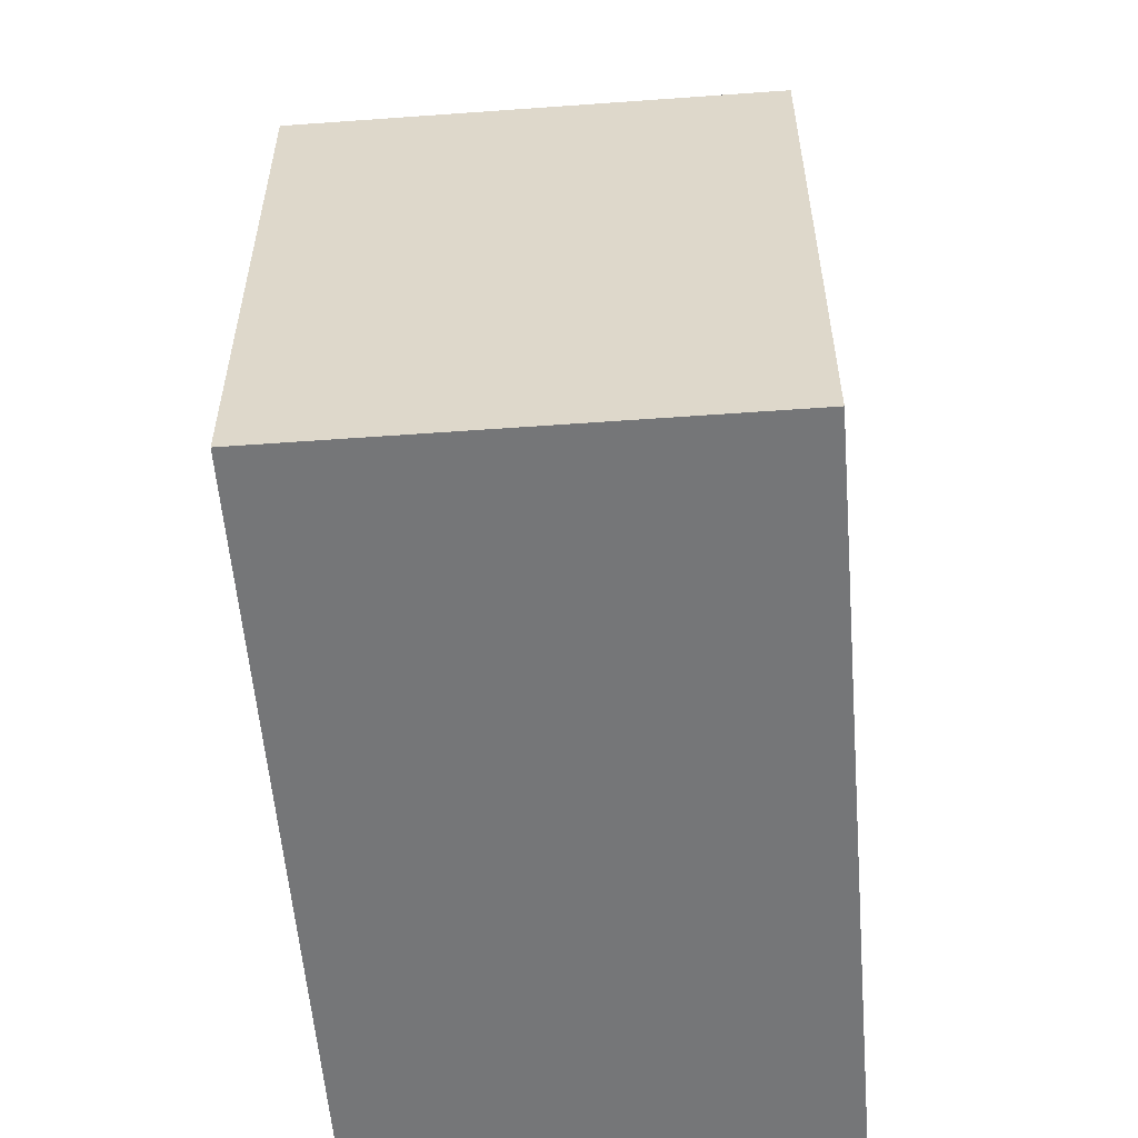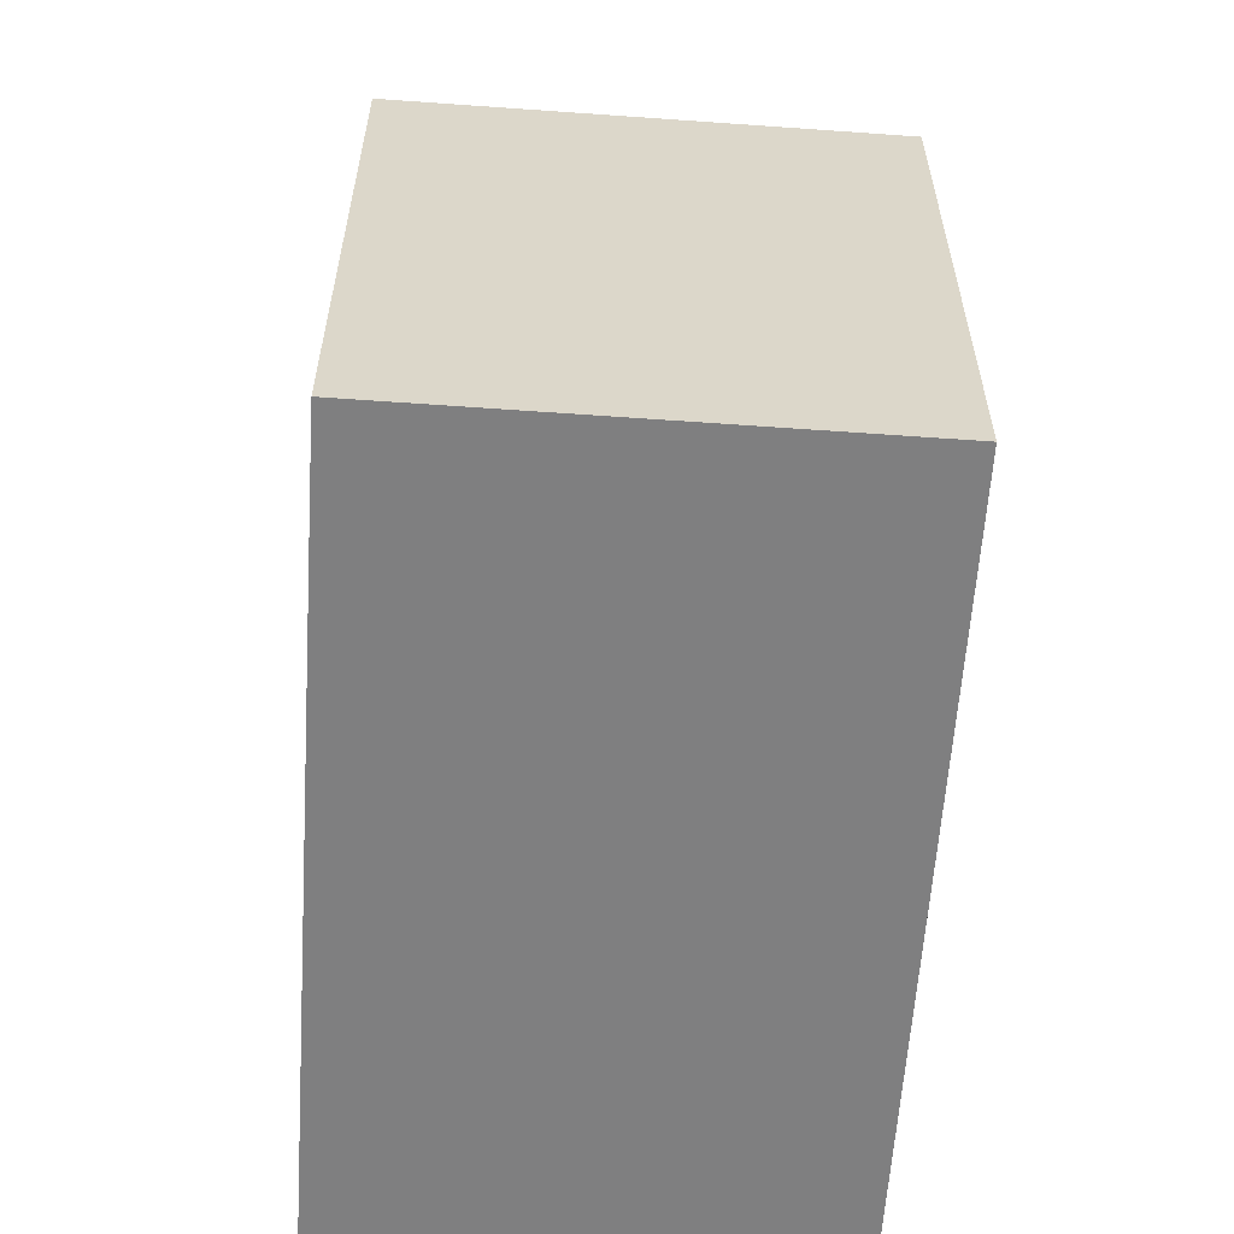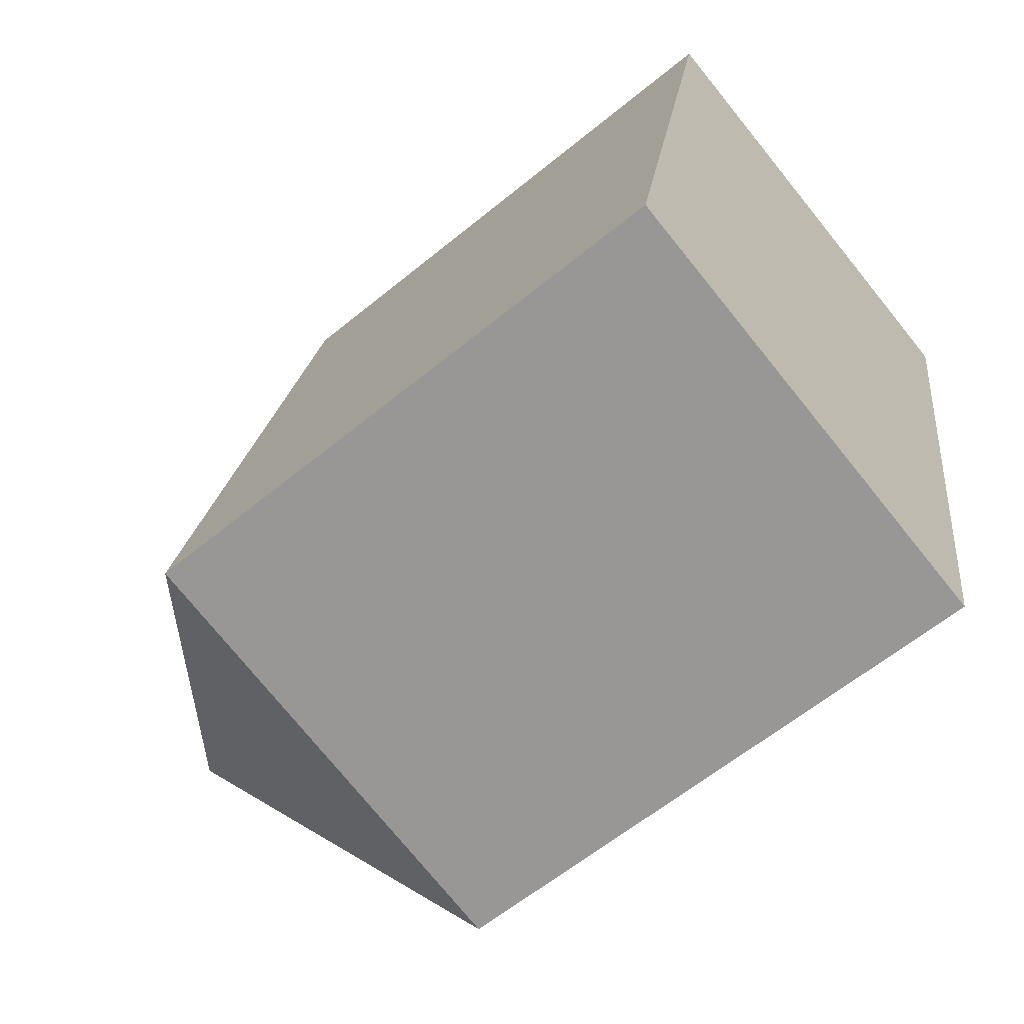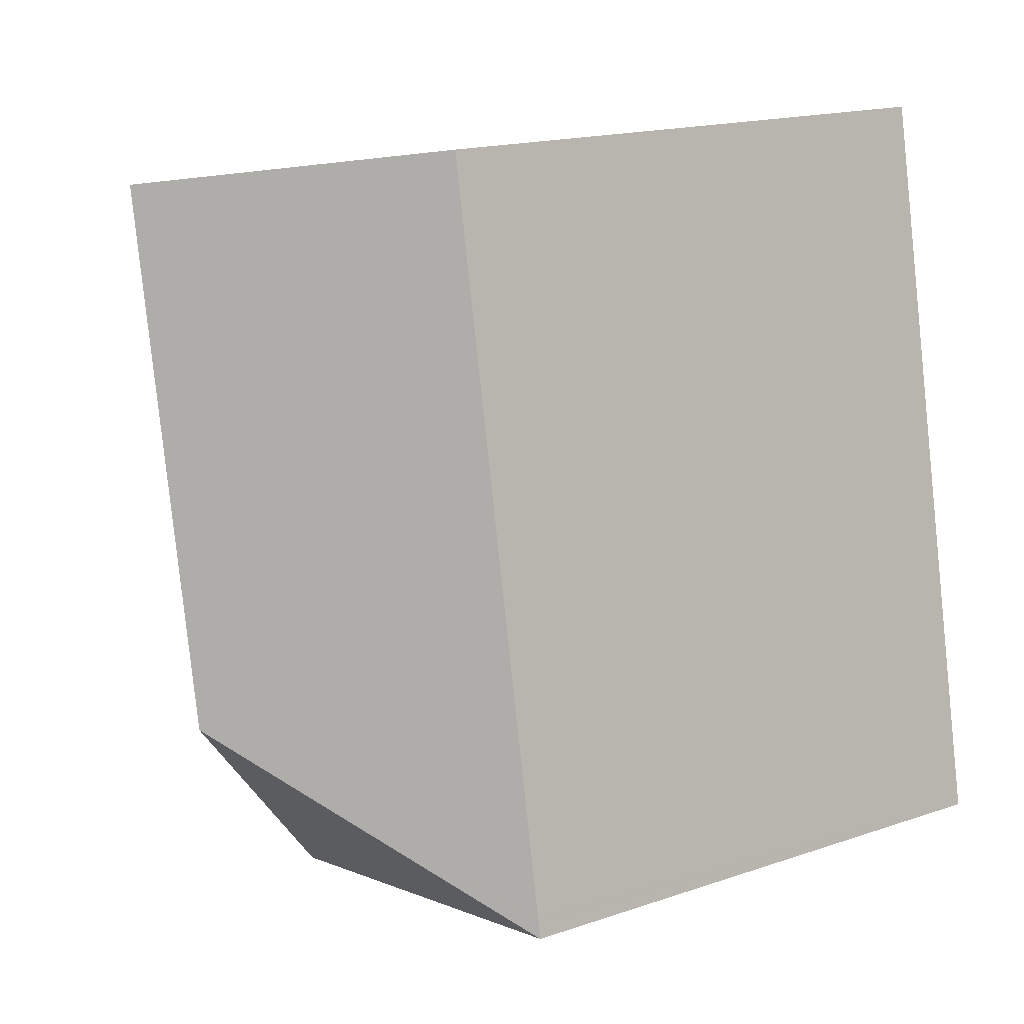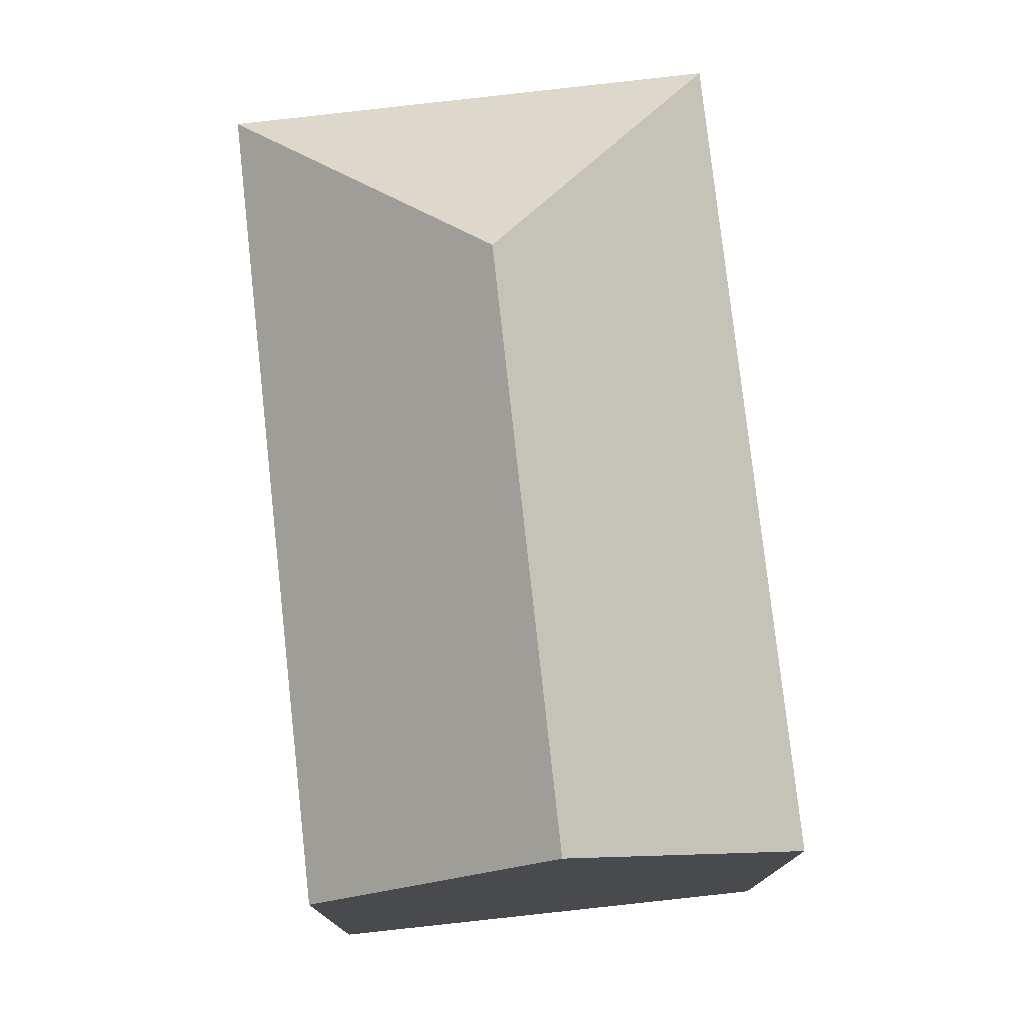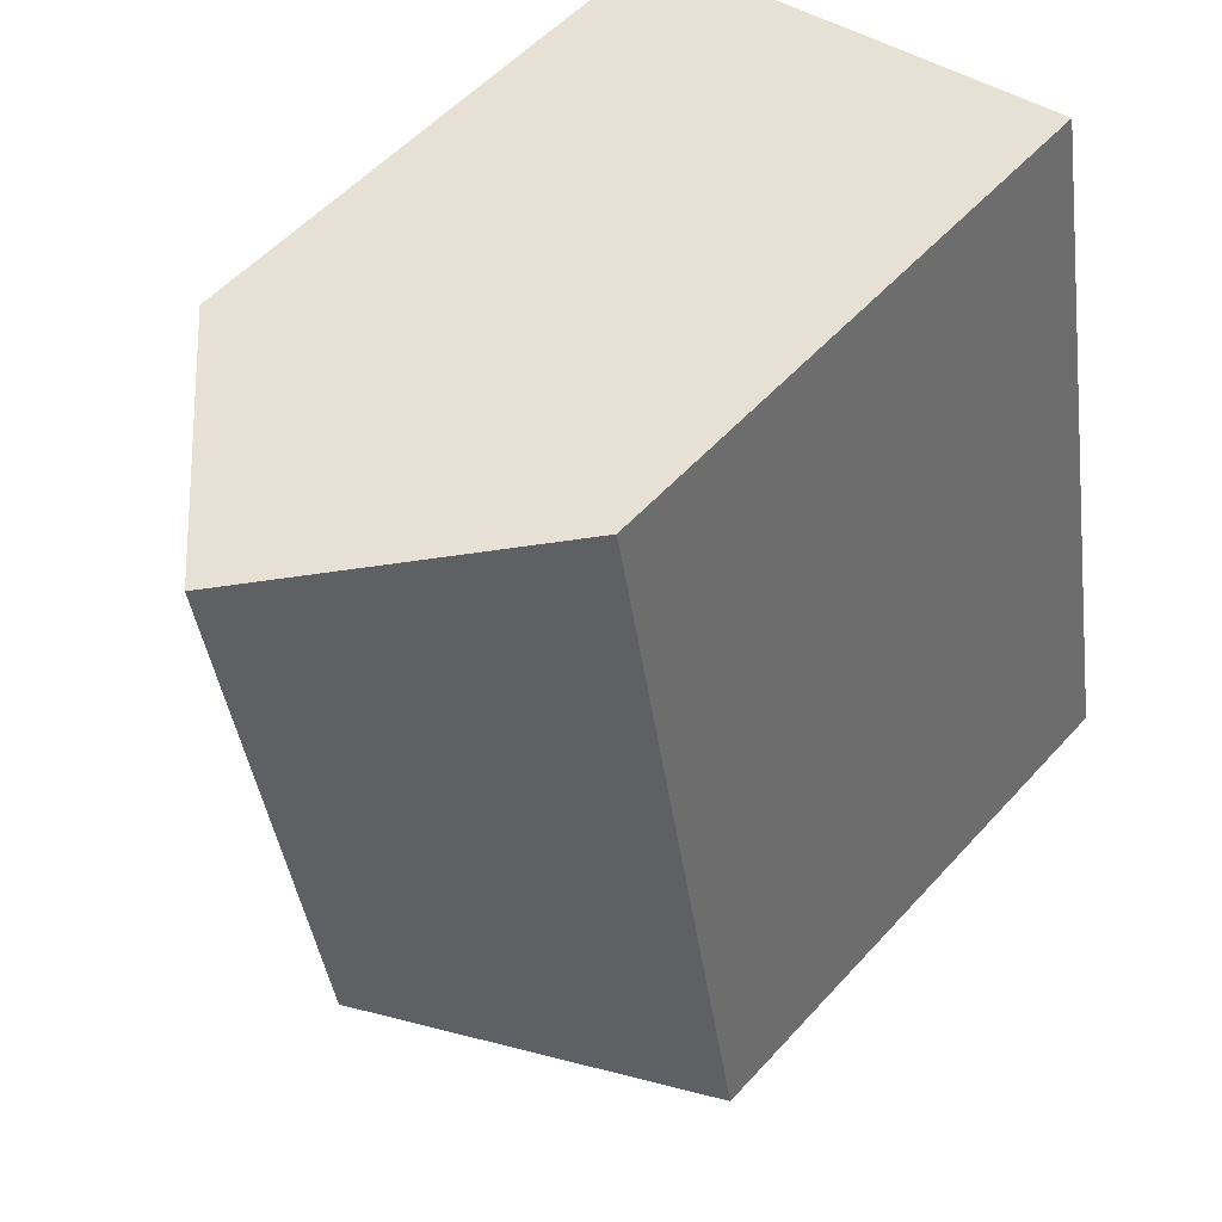
<metadata>
{"format":"obj","ext":"obj","renderer":"f3d","projection":"perspective","resolution":1024,"background":"white","views":[{"elev":-56.8,"azim":-164.6,"up":"+Y"},{"elev":-59.9,"azim":-173.1,"up":"+Y"},{"elev":-61.1,"azim":-50.1,"up":"+Z"},{"elev":16.9,"azim":-124.5,"up":"+Z"},{"elev":77.5,"azim":4.4,"up":"+Y"},{"elev":54.6,"azim":-138.8,"up":"+Z"}]}
</metadata>
<code>
v  13.35 14.17 8.805
v  9.201 19.82 17.78
v  14.85 14.17 16.73
v  6.701 19.82 4.537
v  12.94 14.17 6.637
v  11.42 14.17 -1.441
v  11.27 14.17 -2.212
v  0.474 14.17 -0.093
v  0 14.17 8.678e-16
v  0.082 14.17 0.434
v  0.094 14.17 0.5
v  3.555 14.17 18.83
v  4.003 14.62 18.75
v  0 0 0
v  0.094 -3.062e-17 0.5
v  3.555 -1.153e-15 18.83
v  0.082 -2.657e-17 0.434
v  4.003 -1.148e-15 18.75
v  9.201 -1.089e-15 17.78
v  14.85 -1.024e-15 16.73
v  11.27 1.354e-16 -2.212
v  13.35 -5.392e-16 8.805
v  12.94 -4.064e-16 6.637
v  11.42 8.824e-17 -1.441
v  0.474 5.695e-18 -0.093
g defaultobject
f 1 2 3
f 2 1 4
f 4 1 5
f 4 5 6
f 4 6 7
f 8 4 7
f 4 8 9
f 10 4 9
f 4 10 11
f 4 11 12
f 4 12 2
f 2 12 13
f 14 10 9
f 10 14 11
f 11 14 12
f 12 14 15
f 12 15 16
f 15 14 17
f 13 3 2
f 3 13 12
f 3 12 16
f 3 16 18
f 3 18 19
f 3 19 20
f 20 1 3
f 1 20 5
f 5 20 6
f 6 20 7
f 7 20 21
f 21 20 22
f 21 22 23
f 21 23 24
f 8 14 9
f 14 8 7
f 14 7 25
f 25 7 21
f 19 22 20
f 22 19 18
f 22 18 16
f 22 16 15
f 22 15 23
f 23 15 24
f 24 15 21
f 21 15 25
f 25 15 17
f 25 17 14

</code>
